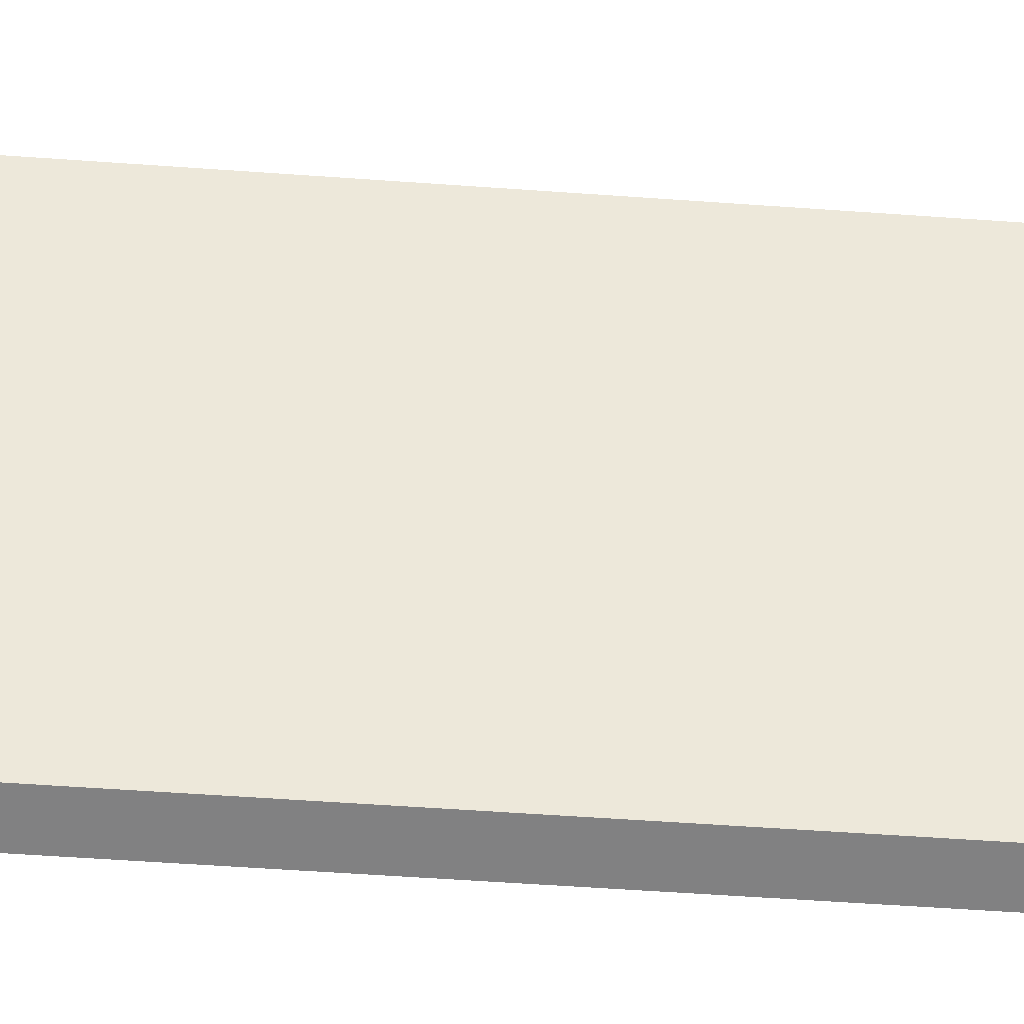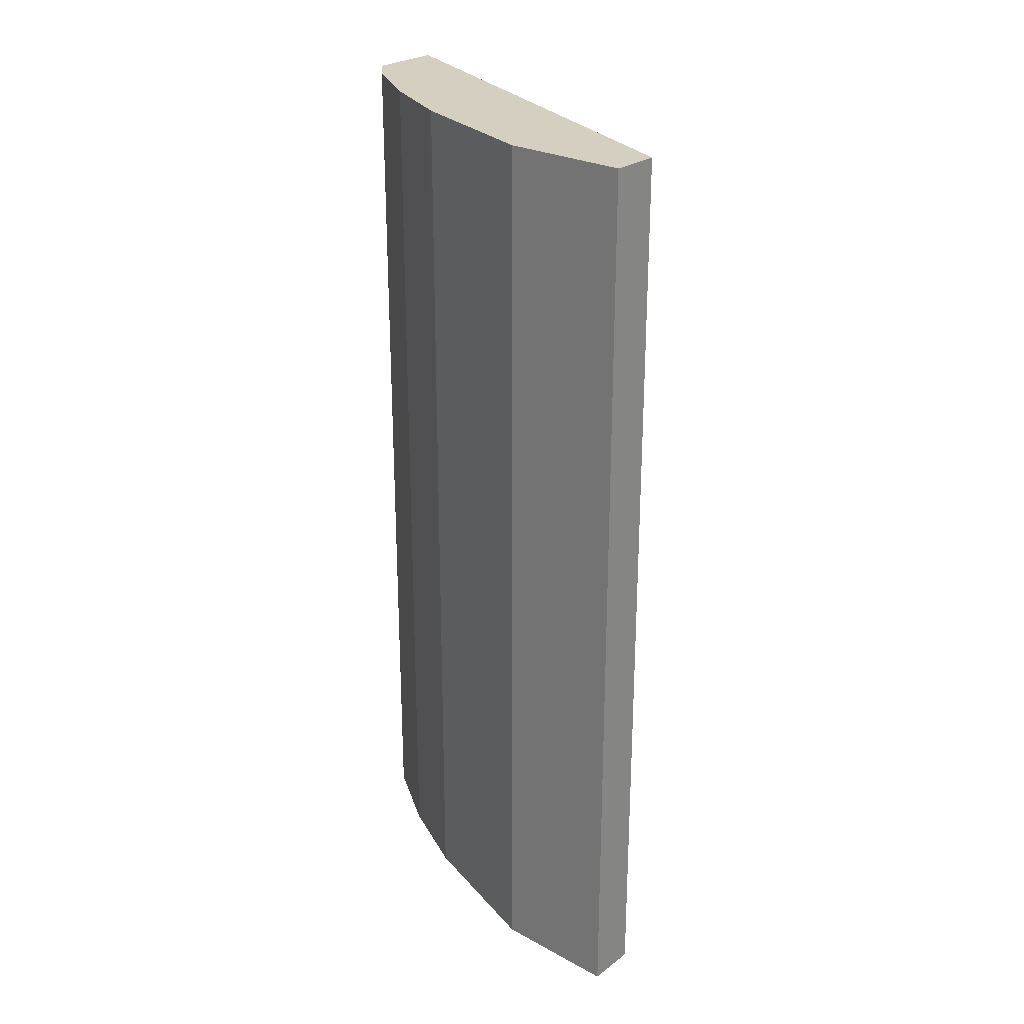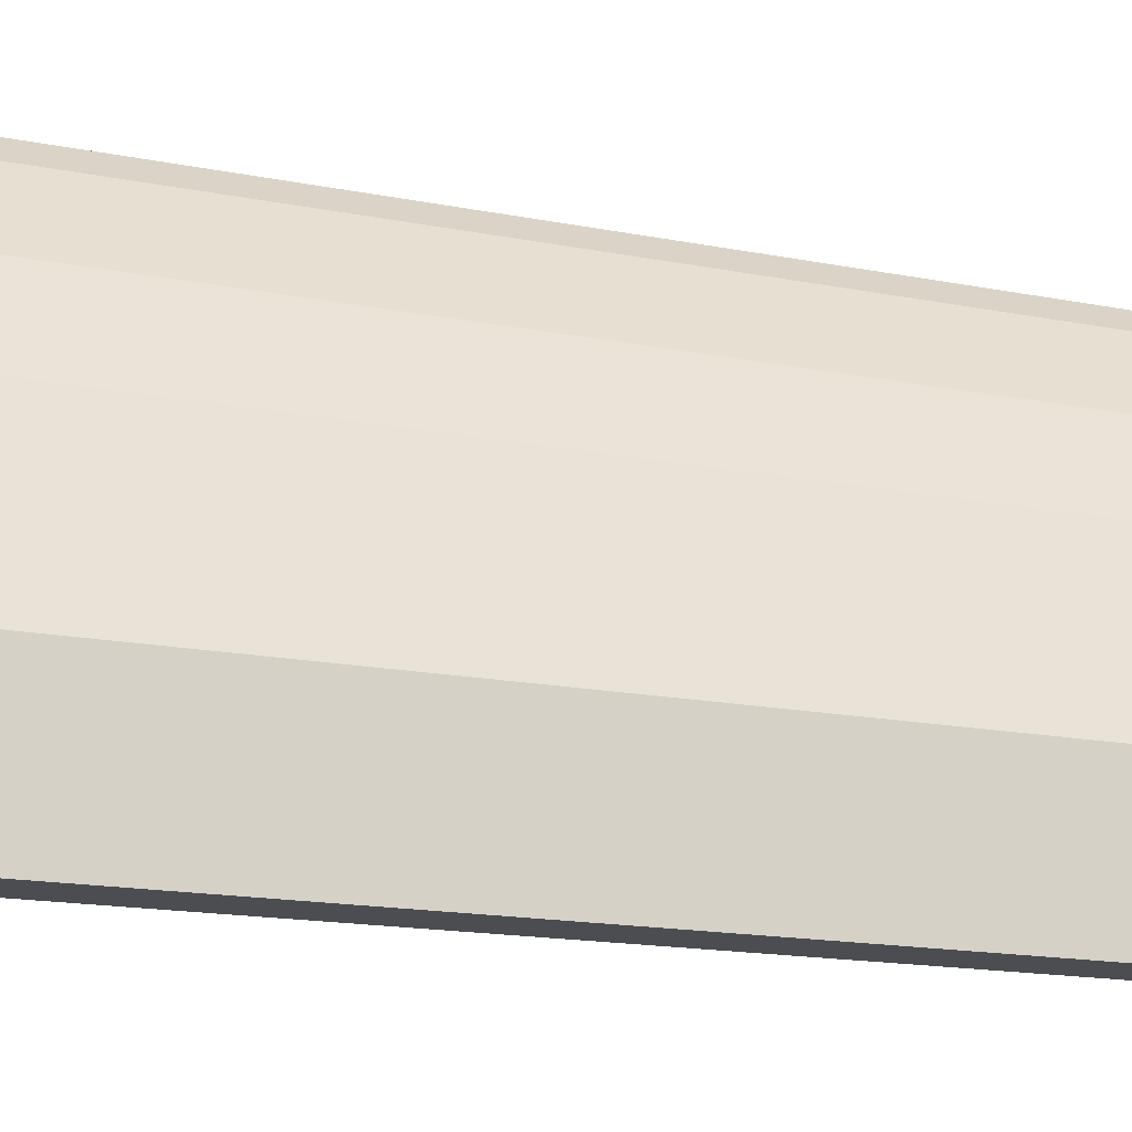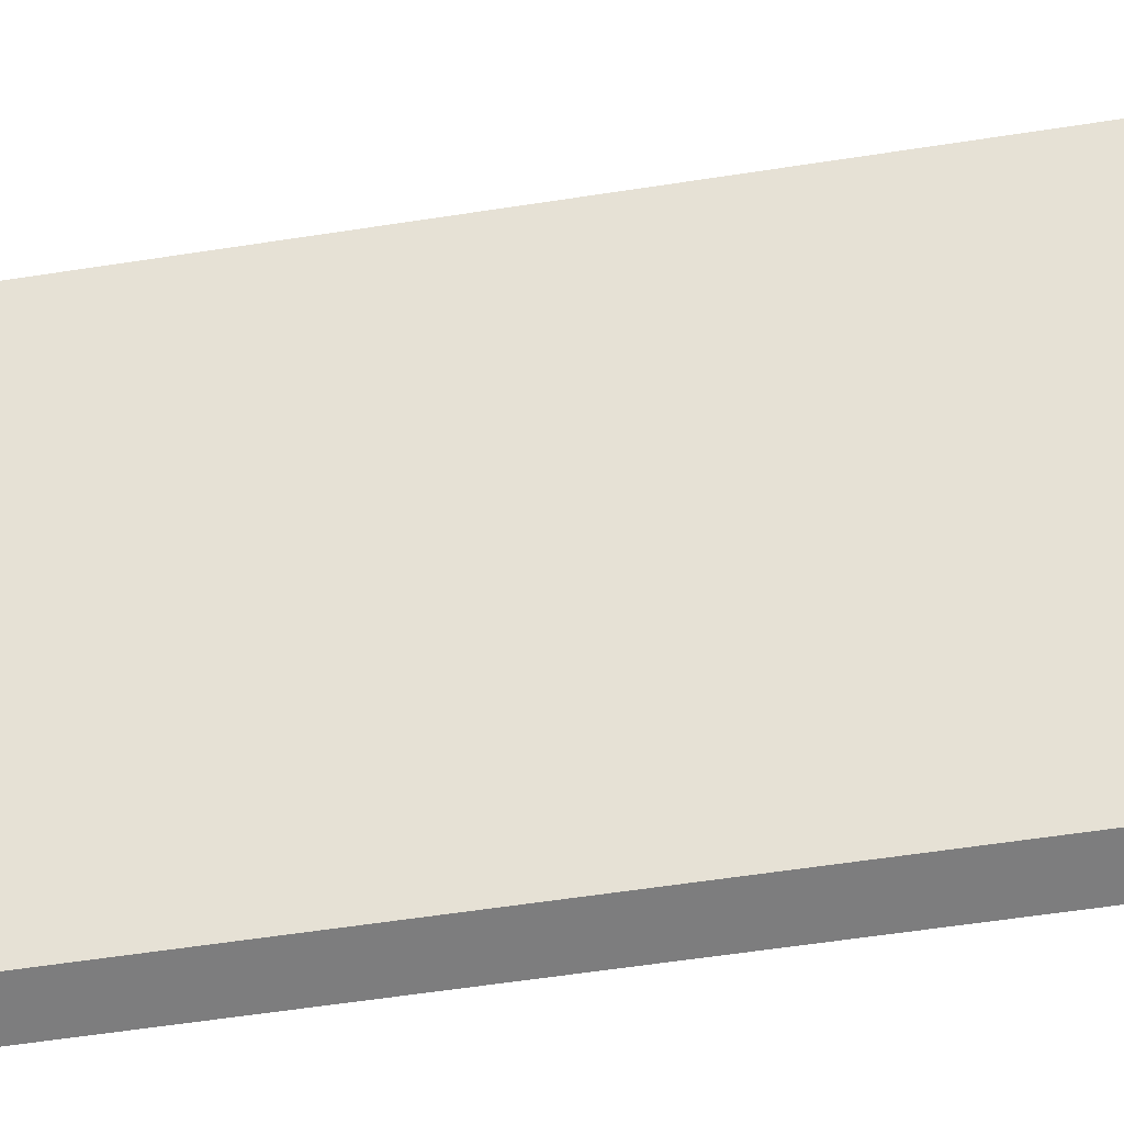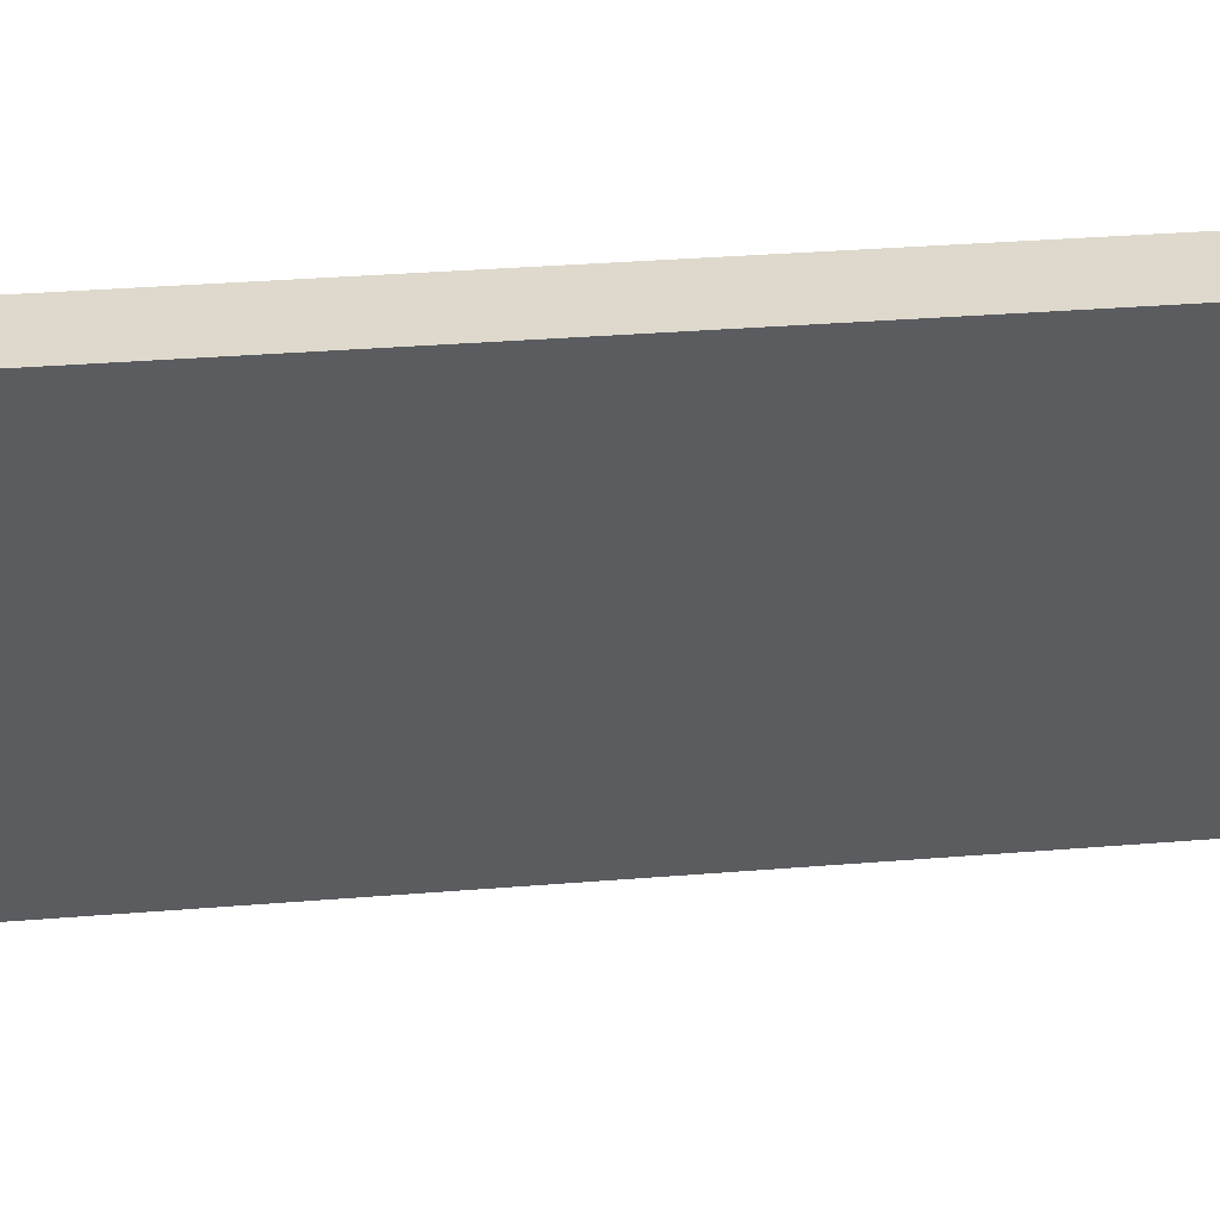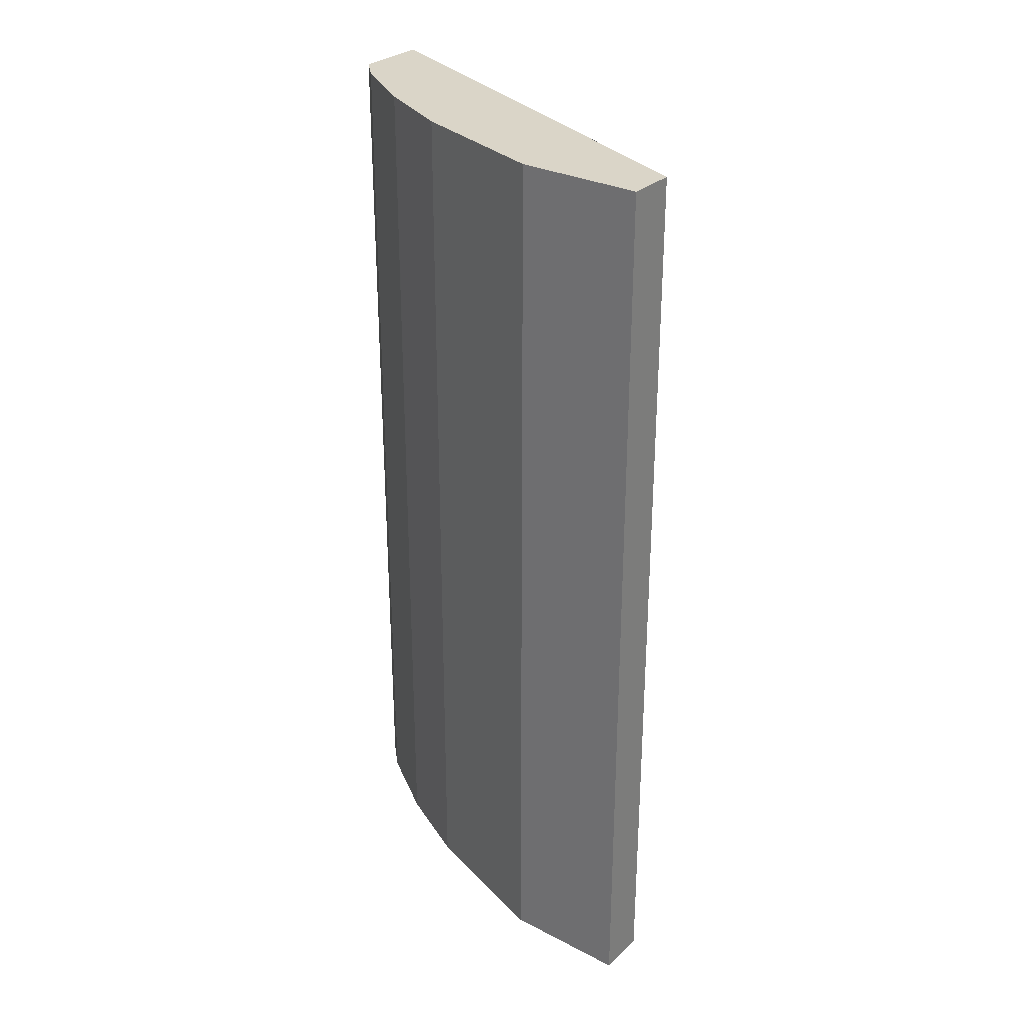
<metadata>
{"format":"obj","ext":"obj","renderer":"f3d","projection":"perspective","resolution":1024,"background":"white","views":[{"elev":-60.5,"azim":-94.1,"up":"+Z"},{"elev":25.9,"azim":130.7,"up":"+Y"},{"elev":-16.1,"azim":67.5,"up":"+Z"},{"elev":-59.2,"azim":-81.0,"up":"+Z"},{"elev":32.1,"azim":-96.6,"up":"+Z"},{"elev":29.4,"azim":127.1,"up":"+Y"}]}
</metadata>
<code>
v 0.39 -0.01423 0.3515
v 0.4091 -0.01423 0.3324
v 0.3325 -0.01423 0.3515
v 0.39 -0.716 0.3515
v 0.4474 -0.01423 0.2748
v 0.4091 -0.7161 0.3324
v 0.4794 -0.01423 2.012e-05
v 0.4794 -0.0143 -4.869e-05
v 0.3325 -0.7161 0.3515
v 0.3838 -0.7161 0.3515
v 0.4482 -0.01423 0.2734
v 0.4474 -0.7161 0.2748
v 0.5175 -0.01423 -4.869e-05
v 0.4794 -0.7161 -4.869e-05
v 0.4666 -0.01423 0.2365
v 0.4537 -0.7161 0.2624
v 0.5178 -0.01423 -4.869e-05
v 0.5048 -0.7161 -4.869e-05
v 0.4769 -0.01423 0.2159
v 0.4666 -0.7161 0.2365
v 0.5178 -0.01423 0.09589
v 0.5178 -0.7096 -4.869e-05
v 0.5178 -0.7161 -1.429e-05
v 0.4794 -0.01423 0.2109
v 0.4729 -0.7161 0.224
v 0.4794 -0.7161 0.2109
v 0.5178 -0.7161 0.09589
f 8 22 18
f 8 17 22
f 8 13 17
f 7 13 8
f 6 27 26
f 6 20 16
f 6 25 20
f 6 26 25
f 8 18 14
f 6 16 12
f 11 12 16
f 21 26 27
f 15 16 19
f 16 20 19
f 17 27 23
f 17 23 22
f 18 22 23
f 19 20 25
f 19 25 26
f 19 26 24
f 21 24 26
f 6 23 27
f 11 16 15
f 6 18 23
f 17 21 27
f 6 9 14
f 6 14 18
f 1 2 5
f 1 5 11
f 1 11 15
f 1 15 19
f 1 19 24
f 1 21 17
f 1 17 13
f 1 13 7
f 1 7 3
f 1 3 9
f 1 24 21
f 1 10 4
f 1 4 6
f 1 6 2
f 2 6 12
f 2 12 5
f 3 7 8
f 3 8 14
f 3 14 9
f 4 10 6
f 5 12 11
f 1 9 10
f 6 10 9

</code>
